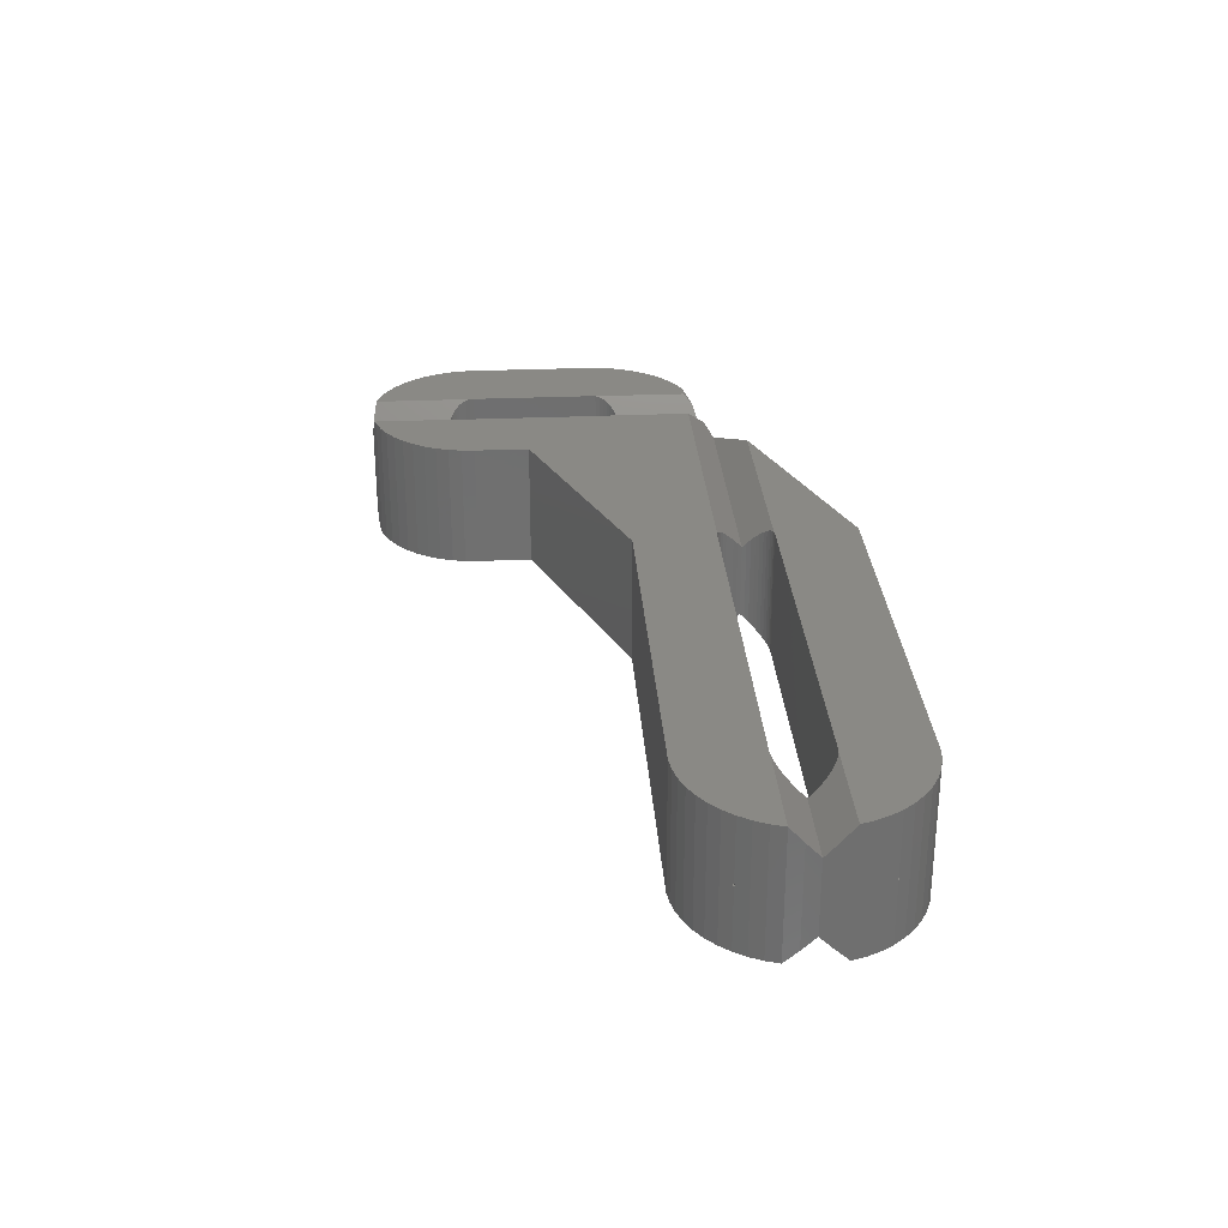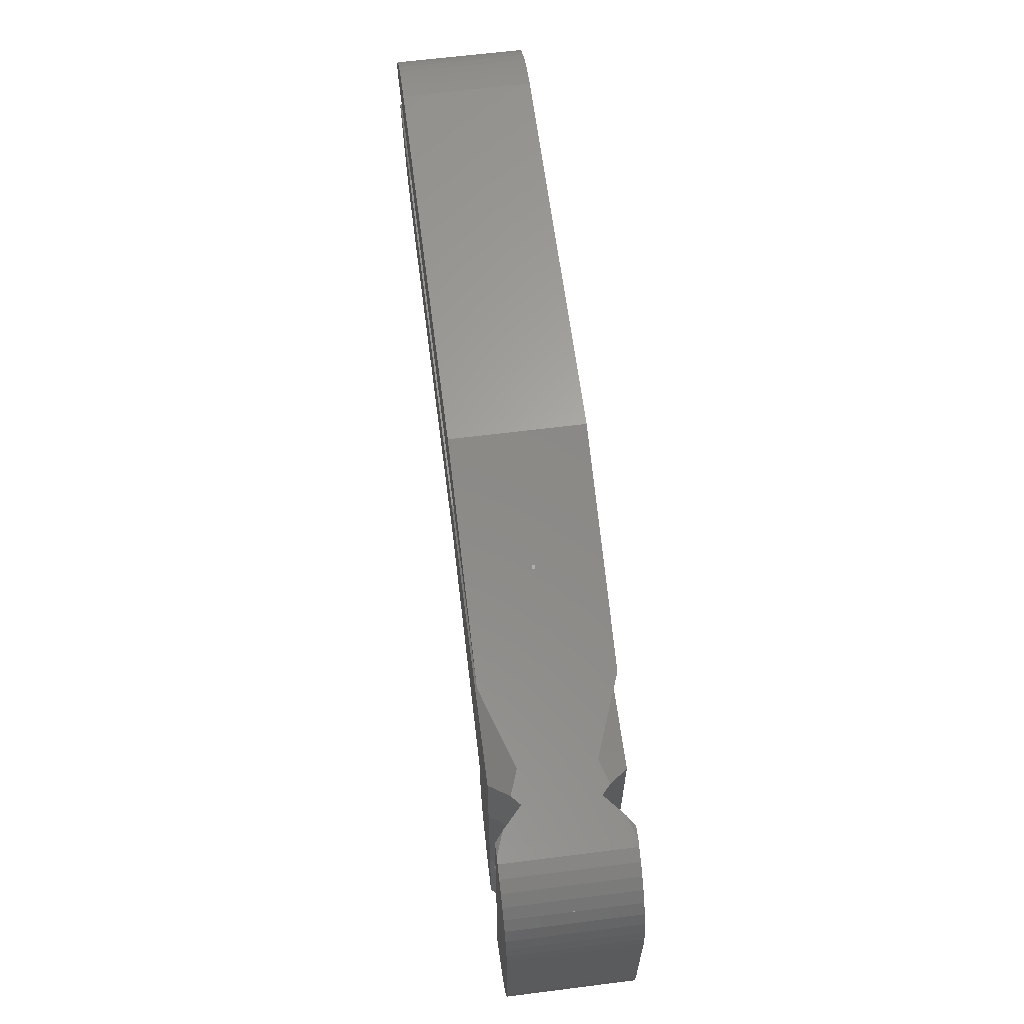
<metadata>
{"format":"stl","ext":"stl","renderer":"f3d","projection":"perspective","resolution":1024,"background":"white","views":[{"elev":28.6,"azim":86.3,"up":"+Z"},{"elev":63.0,"azim":-97.3,"up":"+Y"}]}
</metadata>
<code>
# stl→obj: 380 verts, 792 faces
v -8.5 -10 -5
v -8.5 0 5
v -8.5 0 -5
v -8.5 -10 5
v 0.5337 -18.48 -3.412
v 1.593 -18.35 4.471
v 0.5337 -18.48 3.412
v 1.593 -18.35 -4.471
v -8.233 2.114 -5
v -7.903 3.129 5
v -7.903 3.129 -5
v -8.233 2.114 5
v 55.35 7.879 5
v 62.9 6.871 5
v 63.23 7.879 5
v 62.45 5.905 5
v 61.88 5.004 5
v 61.2 4.181 5
v 60.42 3.451 5
v 59.55 2.823 5
v 58.62 2.309 5
v 57.63 1.916 5
v 56.59 1.651 5
v 55.34 7.876 5
v 55.53 1.517 5
v 55 7.85 5
v 25.5 1.5 5
v 25 7.85 5
v 24.66 7.876 5
v 24.65 7.879 5
v 8.5 -5.641 5
v 2.15 -10 5
v 8.5 -10 5
v 8.433 -11.07 5
v 2.124 -10.34 5
v 8.233 -12.11 5
v 2.121 -10.35 5
v 7.903 -13.13 5
v 7.449 -14.09 5
v 6.877 -15 5
v 6.196 -15.82 5
v 5.418 -16.55 5
v 4.555 -17.18 5
v 3.619 -17.69 5
v 2.15 0 5
v 2.121 7.879 5
v 2.124 0.3363 5
v 2.121 0.3455 5
v 2.627 -18.08 5
v 2.121 -18.21 5
v 24.5 18.5 5
v 25.5 18.5 5
v 25 12.15 5
v 24.66 12.12 5
v 24.65 12.12 5
v 7.888 12.12 5
v 55.35 12.12 5
v 62.9 13.13 5
v 62.45 14.09 5
v 61.88 15 5
v 61.2 15.82 5
v 60.42 16.55 5
v 59.55 17.18 5
v 58.62 17.69 5
v 57.63 18.08 5
v 56.59 18.35 5
v 55.34 12.12 5
v 55.53 18.48 5
v 63.23 12.12 5
v 55 12.15 5
v -4.555 7.177 5
v -2.121 0.3455 5
v -2.121 7.879 5
v -5.418 6.549 5
v -2.15 -10 5
v -2.15 0 5
v -6.196 5.819 5
v -3.619 7.691 5
v -3.145 7.879 5
v -6.877 4.996 5
v -8.433 -11.07 5
v -7.449 4.095 5
v -3.619 -17.69 5
v -2.627 -18.08 5
v -4.555 -17.18 5
v -5.418 -16.55 5
v -2.124 0.3363 5
v -6.196 -15.82 5
v -8.433 1.065 5
v -6.877 -15 5
v -7.449 -14.09 5
v -7.903 -13.13 5
v -8.233 -12.11 5
v -2.121 -10.35 5
v -2.124 -10.34 5
v -2.121 -18.21 5
v 6.877 -15 -5
v 6.196 -15.82 -5
v 55.35 12.12 -5
v 62.9 13.13 -5
v 63.23 12.12 -5
v 62.45 14.09 -5
v 61.88 15 -5
v 61.2 15.82 -5
v 60.42 16.55 -5
v 59.55 17.18 -5
v 58.62 17.69 -5
v 57.63 18.08 -5
v 56.59 18.35 -5
v 55.34 12.12 -5
v 55.53 18.48 -5
v 55 12.15 -5
v 25.5 18.5 -5
v 25 12.15 -5
v 24.5 18.5 -5
v 24.66 12.12 -5
v 24.65 12.12 -5
v 7.888 12.12 -5
v 2.15 -10 -5
v 8.5 -10 -5
v 8.433 -11.07 -5
v 8.5 -5.641 -5
v 25.5 1.5 -5
v 24.66 7.876 -5
v 25 7.85 -5
v 24.65 7.879 -5
v 2.124 -10.34 -5
v 8.233 -12.11 -5
v 2.121 -10.35 -5
v 7.903 -13.13 -5
v 7.449 -14.09 -5
v 5.418 -16.55 -5
v 4.555 -17.18 -5
v 3.619 -17.69 -5
v 2.627 -18.08 -5
v 2.15 0 -5
v 2.124 0.3363 -5
v 2.121 0.3455 -5
v 2.121 7.879 -5
v 55.35 7.879 -5
v 62.9 6.871 -5
v 62.45 5.905 -5
v 61.88 5.004 -5
v 61.2 4.181 -5
v 60.42 3.451 -5
v 59.55 2.823 -5
v 58.62 2.309 -5
v 57.63 1.916 -5
v 56.59 1.651 -5
v 55.34 7.876 -5
v 55.53 1.517 -5
v 63.23 7.879 -5
v 55 7.85 -5
v 2.121 -18.21 -5
v -2.627 -18.08 -5
v -2.121 -10.35 -5
v -2.121 -18.21 -5
v -3.619 -17.69 -5
v -5.418 -16.55 -5
v -4.555 -17.18 -5
v -2.121 0.3455 -5
v -2.124 0.3363 -5
v -8.433 1.065 -5
v -2.15 0 -5
v -2.15 -10 -5
v -6.196 -15.82 -5
v -6.877 -15 -5
v -7.449 -14.09 -5
v -3.619 7.691 -5
v -2.121 7.879 -5
v -4.555 7.177 -5
v -7.903 -13.13 -5
v -3.145 7.879 -5
v -8.233 -12.11 -5
v -2.124 -10.34 -5
v -5.418 6.549 -5
v -8.433 -11.07 -5
v -6.196 5.819 -5
v -6.877 4.996 -5
v -7.449 4.095 -5
v -6.832 5.05 -0.1
v -6.877 4.996 -0.1
v -6.832 5.05 0.1
v -6.877 4.996 0.1
v -6.906 4.95 -0.1
v -6.906 4.95 0.1
v -1.593 -18.35 4.471
v -0.5337 -18.48 -3.412
v -0.5337 -18.48 3.412
v -1.593 -18.35 -4.471
v 0 -18.48 -2.879
v 0 -18.48 2.879
v -2.627 8.084 4.795
v -2.627 8.084 -4.795
v 2.363 10 -2.879
v 0.6557 9.344 -3.534
v 0 9.093 -2.879
v 15.52 15.05 0.1
v 15.25 14.95 -0.1
v 15.25 14.95 0.1
v 15.52 15.05 -0.1
v 0.6557 9.344 3.534
v 2.363 10 2.879
v 0 9.093 2.879
v -1.473 8.527 4.352
v -1.473 8.527 -4.352
v 63.43 8.935 3.944
v 63.5 10 -2.879
v 63.5 10 2.879
v 63.43 8.935 -3.944
v 61.83 15.05 0.1
v 61.88 15 0.1
v 61.83 15.05 -0.1
v 61.88 15 -0.1
v 63.23 12.11 4.993
v 63.23 12.11 -4.993
v 63.43 11.07 -3.944
v 63.43 11.07 3.944
v 61.91 14.95 0.1
v 61.91 14.95 -0.1
v 61.83 4.95 0.1
v 61.88 5.004 0.1
v 61.83 4.95 -0.1
v 61.88 5.004 -0.1
v 63.23 7.886 4.993
v 63.23 7.886 -4.993
v 61.91 5.05 0.1
v 61.91 5.05 -0.1
v -2.045 0.6644 4.923
v -2.045 0.6644 -4.923
v 0 -12.15 -2.879
v -0.3363 -12.12 3.215
v 0 -12.15 2.879
v -0.3363 -12.12 -3.215
v 2.15 -0.1378 -0.1
v 2.15 -0.2457 -0.1
v 2.15 -0.2457 0.1
v 2.15 -0.1378 0.1
v 1.916 0.9761 -4.794
v 1.739 1.264 4.618
v 1.739 1.264 -4.618
v 1.916 0.9761 4.794
v -1.52 -11.52 4.399
v -1.739 -11.26 -4.618
v -1.739 -11.26 4.618
v -1.52 -11.52 -4.399
v -1.916 0.9761 -4.794
v -1.916 0.9761 4.794
v 1.264 1.739 -4.142
v 1.52 1.52 4.399
v 1.264 1.739 4.142
v 1.52 1.52 -4.399
v 0.9761 -11.92 3.855
v 0.6644 -12.04 -3.543
v 0.6644 -12.04 3.543
v 0.9761 -11.92 -3.855
v -1.264 -11.74 -4.142
v -1.264 -11.74 4.142
v -0.6644 -12.04 -3.543
v -0.9761 -11.92 3.855
v -0.6644 -12.04 3.543
v -0.9761 -11.92 -3.855
v -1.916 -10.98 -4.794
v -1.916 -10.98 4.794
v -0.3363 2.124 3.215
v 0 2.15 -2.879
v 0 2.15 2.879
v -0.3363 2.124 -3.215
v 1.264 -11.74 4.142
v 1.264 -11.74 -4.142
v 1.52 -11.52 4.399
v 1.52 -11.52 -4.399
v 1.916 -10.98 -4.794
v 2.045 -10.66 4.923
v 2.045 -10.66 -4.923
v 1.916 -10.98 4.794
v -2.045 -10.66 -4.923
v -2.045 -10.66 4.923
v 2.045 0.6644 -4.923
v 2.045 0.6644 4.923
v 0.3363 -12.12 -3.215
v 0.3363 -12.12 3.215
v 0.9761 1.916 -3.855
v 0.9761 1.916 3.855
v 0.6644 2.045 -3.543
v 0.6644 2.045 3.543
v 0.3363 2.124 3.215
v 0.3363 2.124 -3.215
v -1.739 1.264 -4.618
v -1.739 1.264 4.618
v -1.52 1.52 -4.399
v -1.52 1.52 4.399
v 1.739 -11.26 -4.618
v 1.739 -11.26 4.618
v -0.6644 2.045 3.543
v -0.6644 2.045 -3.543
v -1.264 1.739 -4.142
v -1.264 1.739 4.142
v -0.9761 1.916 -3.855
v -0.9761 1.916 3.855
v 22.88 9.664 3.215
v 22.85 10 -2.879
v 22.85 10 2.879
v 22.88 9.664 -3.215
v 24.34 7.955 4.923
v 24.34 7.955 -4.923
v 23.74 11.74 -4.618
v 24.02 11.92 4.794
v 23.74 11.74 4.618
v 24.02 11.92 -4.794
v 23.74 8.261 4.618
v 23.57 8.407 0.1
v 23.48 8.48 4.399
v 23.57 8.407 -0.1
v 23.48 8.48 -4.399
v 23.48 8.48 -0.1
v 23.74 8.261 -4.618
v 23.48 8.48 0.1
v 23.48 11.52 -4.399
v 23.48 11.52 4.399
v 56.52 8.48 -4.399
v 56.74 8.736 4.142
v 56.74 8.736 -4.142
v 56.52 8.48 4.399
v 56.92 9.024 -3.855
v 57.04 9.336 3.543
v 57.04 9.336 -3.543
v 56.92 9.024 3.855
v 24.02 8.084 -4.794
v 24.02 8.084 4.794
v 23.26 8.736 4.142
v 23.08 9.024 -3.855
v 23.08 9.024 3.855
v 23.26 8.736 -4.142
v 22.96 10.66 3.543
v 23.08 10.98 -3.855
v 23.08 10.98 3.855
v 22.96 10.66 -3.543
v 57.12 10.34 -3.215
v 57.04 10.66 3.543
v 57.04 10.66 -3.543
v 57.12 10.34 3.215
v 56.26 8.261 -4.618
v 55.98 8.084 4.794
v 56.26 8.261 4.618
v 55.98 8.084 -4.794
v 22.96 9.336 -3.543
v 22.96 9.336 3.543
v 22.88 10.34 -3.215
v 22.88 10.34 3.215
v 23.26 11.26 4.142
v 23.26 11.26 -4.142
v 56.92 10.98 -3.855
v 56.74 11.26 4.142
v 56.74 11.26 -4.142
v 56.92 10.98 3.855
v 56.52 11.52 4.399
v 56.52 11.52 -4.399
v 55.98 11.92 4.794
v 56.26 11.74 -4.618
v 56.26 11.74 4.618
v 55.98 11.92 -4.794
v 55.66 7.955 4.923
v 55.66 7.955 -4.923
v 24.34 12.04 4.923
v 24.34 12.04 -4.923
v 57.15 10 -2.879
v 57.15 10 2.879
v 55.66 12.04 4.923
v 55.66 12.04 -4.923
v 57.12 9.664 -3.215
v 57.12 9.664 3.215
v 15.26 5.05 0.1
v 15.01 4.95 0.1
v 14.99 5.05 0.1
v 14.74 4.95 0.1
v 14.74 4.95 -0.1
v 14.99 5.05 -0.1
v 15.26 5.05 -0.1
v 15.01 4.95 -0.1
f 1 2 3
f 2 1 4
f 5 6 7
f 6 5 8
f 9 10 11
f 10 9 12
f 13 14 15
f 14 13 16
f 16 13 17
f 17 13 18
f 18 13 19
f 19 13 20
f 20 13 21
f 21 13 22
f 22 13 23
f 24 23 13
f 23 24 25
f 26 25 24
f 26 27 25
f 28 27 26
f 29 27 28
f 30 27 29
f 31 27 30
f 27 31 27
f 32 33 31
f 33 32 34
f 35 34 32
f 34 35 36
f 37 36 35
f 36 37 38
f 39 37 40
f 40 37 41
f 42 37 43
f 43 37 44
f 32 31 45
f 46 31 30
f 31 47 45
f 31 46 48
f 31 48 47
f 38 37 39
f 41 37 42
f 44 37 49
f 49 37 50
f 51 52 52
f 52 51 53
f 53 51 54
f 54 51 55
f 55 51 56
f 57 58 59
f 57 59 60
f 57 60 61
f 57 61 62
f 57 62 63
f 57 63 64
f 57 64 65
f 57 65 66
f 67 66 68
f 58 57 69
f 66 67 57
f 68 70 67
f 52 70 68
f 70 52 53
f 71 72 73
f 74 72 71
f 4 75 76
f 77 72 74
f 78 73 79
f 73 78 71
f 76 2 4
f 80 72 77
f 81 75 4
f 82 72 80
f 75 83 84
f 10 72 82
f 75 85 83
f 12 72 10
f 75 86 85
f 72 12 87
f 75 88 86
f 89 87 12
f 75 90 88
f 87 89 76
f 75 91 90
f 76 89 2
f 75 92 91
f 75 93 92
f 75 81 93
f 84 94 95
f 84 95 75
f 94 84 96
f 41 97 40
f 97 41 98
f 99 100 101
f 100 99 102
f 102 99 103
f 103 99 104
f 104 99 105
f 105 99 106
f 106 99 107
f 107 99 108
f 108 99 109
f 110 109 99
f 109 110 111
f 112 111 110
f 112 113 111
f 114 113 112
f 115 113 114
f 115 114 116
f 115 116 117
f 113 115 113
f 115 117 118
f 119 120 121
f 122 123 123
f 123 124 125
f 123 126 124
f 123 122 126
f 127 121 128
f 129 128 130
f 129 130 131
f 129 131 97
f 129 97 98
f 129 98 132
f 129 132 133
f 129 133 134
f 129 134 135
f 128 129 127
f 136 122 119
f 137 122 136
f 138 122 137
f 139 122 138
f 122 139 126
f 140 141 142
f 140 142 143
f 140 143 144
f 140 144 145
f 140 145 146
f 140 146 147
f 140 147 148
f 140 148 149
f 150 149 151
f 141 140 152
f 149 150 140
f 151 153 150
f 123 153 151
f 153 123 125
f 120 119 122
f 129 135 154
f 121 127 119
f 155 156 157
f 158 156 155
f 159 156 160
f 160 156 158
f 9 161 162
f 163 162 164
f 165 1 164
f 3 164 1
f 166 156 159
f 163 164 3
f 167 156 166
f 161 9 11
f 168 156 167
f 169 170 171
f 172 156 168
f 170 169 173
f 174 156 172
f 161 171 170
f 156 174 175
f 161 176 171
f 177 175 174
f 161 178 176
f 175 177 165
f 161 179 178
f 165 177 1
f 161 180 179
f 161 11 180
f 162 163 9
f 176 77 74
f 77 176 178
f 3 89 163
f 89 3 2
f 172 93 174
f 93 172 92
f 177 4 1
f 4 177 81
f 11 82 180
f 82 11 10
f 178 181 77
f 179 181 178
f 181 179 182
f 183 77 181
f 80 183 184
f 183 80 77
f 171 74 71
f 74 171 176
f 163 12 9
f 12 163 89
f 33 122 31
f 122 33 120
f 168 92 172
f 92 168 91
f 166 86 88
f 86 166 159
f 179 185 182
f 185 180 186
f 180 185 179
f 186 80 184
f 82 186 180
f 186 82 80
f 169 71 78
f 71 169 171
f 174 81 177
f 81 174 93
f 167 91 168
f 91 167 90
f 187 188 189
f 188 187 190
f 189 191 192
f 191 189 188
f 191 7 192
f 7 191 5
f 158 84 83
f 84 158 155
f 159 85 86
f 85 159 160
f 160 83 85
f 83 160 158
f 134 43 44
f 43 134 133
f 40 131 39
f 131 40 97
f 193 78 79
f 194 78 193
f 169 194 173
f 194 169 78
f 166 90 167
f 90 166 88
f 84 187 96
f 84 190 187
f 155 190 84
f 190 155 157
f 6 49 50
f 8 49 6
f 135 8 154
f 8 135 49
f 135 44 49
f 44 135 134
f 39 130 38
f 130 39 131
f 34 120 33
f 120 34 121
f 38 128 36
f 128 38 130
f 133 42 43
f 42 133 132
f 132 41 42
f 41 132 98
f 36 121 34
f 121 36 128
f 113 51 52
f 51 113 115
f 195 196 197
f 198 56 51
f 199 56 200
f 56 198 200
f 51 201 198
f 118 199 201
f 115 201 51
f 118 201 115
f 56 118 195
f 202 203 204
f 204 193 205
f 56 195 203
f 118 56 199
f 203 195 204
f 197 204 195
f 204 197 193
f 194 197 206
f 197 194 193
f 27 123 27
f 123 27 123
f 52 113 52
f 113 52 113
f 122 27 31
f 27 122 123
f 123 25 27
f 25 123 151
f 108 66 65
f 66 108 109
f 207 208 209
f 208 207 210
f 111 52 68
f 52 111 113
f 109 68 66
f 68 109 111
f 61 211 104
f 60 211 61
f 211 60 212
f 213 104 211
f 103 213 214
f 213 103 104
f 151 23 25
f 23 151 149
f 215 58 69
f 58 215 100
f 216 100 215
f 100 216 101
f 209 217 218
f 217 209 208
f 58 102 59
f 102 58 100
f 106 64 63
f 64 106 107
f 107 65 64
f 65 107 108
f 104 62 61
f 62 104 105
f 149 22 23
f 22 149 148
f 218 216 215
f 216 218 217
f 60 219 212
f 219 59 220
f 59 219 60
f 220 103 214
f 102 220 59
f 220 102 103
f 105 63 62
f 63 105 106
f 148 21 22
f 21 148 147
f 145 18 19
f 18 145 144
f 147 20 21
f 20 147 146
f 17 221 222
f 221 18 223
f 18 221 17
f 223 143 224
f 144 223 18
f 223 144 143
f 16 141 14
f 141 16 142
f 14 225 15
f 225 14 226
f 141 226 14
f 226 141 152
f 146 19 20
f 19 146 145
f 16 227 142
f 17 227 16
f 227 17 222
f 228 142 227
f 143 228 224
f 228 143 142
f 225 210 207
f 210 225 226
f 87 229 72
f 229 87 230
f 162 230 87
f 230 162 161
f 75 164 76
f 164 75 165
f 231 232 233
f 232 231 234
f 136 235 45
f 136 236 235
f 236 119 237
f 119 236 136
f 238 45 235
f 237 45 238
f 32 237 119
f 237 32 45
f 239 240 241
f 240 239 242
f 243 244 245
f 244 243 246
f 136 47 137
f 47 136 45
f 76 162 87
f 162 76 164
f 229 247 248
f 247 229 230
f 249 250 251
f 250 249 252
f 253 254 255
f 254 253 256
f 257 243 258
f 243 257 246
f 259 260 261
f 260 259 262
f 245 263 264
f 263 245 244
f 265 266 267
f 266 265 268
f 127 32 119
f 32 127 35
f 269 256 253
f 256 269 270
f 271 270 269
f 270 271 272
f 273 274 275
f 274 273 276
f 275 127 129
f 127 275 35
f 274 35 275
f 35 274 37
f 262 258 260
f 258 262 257
f 234 261 232
f 261 234 259
f 264 277 278
f 277 264 263
f 95 165 75
f 165 95 175
f 241 250 252
f 250 241 240
f 279 242 239
f 242 279 280
f 137 279 138
f 279 137 280
f 47 280 137
f 280 47 48
f 255 281 282
f 281 255 254
f 282 231 233
f 231 282 281
f 278 95 94
f 95 278 175
f 277 175 278
f 175 277 156
f 283 251 284
f 251 283 249
f 285 284 286
f 284 285 283
f 266 287 267
f 287 266 288
f 248 289 290
f 289 248 247
f 290 291 292
f 291 290 289
f 293 276 273
f 276 293 294
f 272 294 293
f 294 272 271
f 288 286 287
f 286 288 285
f 295 268 265
f 268 295 296
f 292 297 298
f 297 292 291
f 298 299 300
f 299 298 297
f 300 296 295
f 296 300 299
f 116 53 54
f 53 116 114
f 114 70 53
f 70 114 112
f 301 302 303
f 302 301 304
f 125 29 28
f 29 125 124
f 29 305 30
f 29 306 305
f 124 306 29
f 306 124 126
f 307 308 309
f 308 307 310
f 153 28 26
f 28 153 125
f 311 312 313
f 311 314 312
f 314 315 316
f 317 314 311
f 314 317 315
f 313 312 318
f 319 309 320
f 309 319 307
f 321 322 323
f 322 321 324
f 325 326 327
f 326 325 328
f 305 329 330
f 329 305 306
f 331 332 333
f 332 331 334
f 331 318 334
f 318 331 313
f 331 318 318
f 316 334 318
f 316 334 316
f 334 316 315
f 335 336 337
f 336 335 338
f 339 340 341
f 340 339 342
f 112 67 70
f 67 112 110
f 343 344 345
f 344 343 346
f 330 317 311
f 317 330 329
f 333 347 348
f 347 333 332
f 303 349 350
f 349 303 302
f 350 338 335
f 338 350 349
f 351 319 320
f 319 351 352
f 353 354 355
f 354 353 356
f 355 357 358
f 357 355 354
f 359 360 361
f 360 359 362
f 361 358 357
f 358 361 360
f 323 328 325
f 328 323 322
f 321 345 324
f 345 321 343
f 346 363 344
f 363 346 364
f 150 26 24
f 26 150 153
f 348 304 301
f 304 348 347
f 337 352 351
f 352 337 336
f 310 365 308
f 365 310 366
f 365 54 55
f 366 54 365
f 116 366 117
f 366 116 54
f 367 342 339
f 342 367 368
f 341 356 353
f 356 341 340
f 369 362 359
f 362 369 370
f 371 368 367
f 368 371 372
f 327 372 371
f 372 327 326
f 363 24 13
f 364 24 363
f 150 364 140
f 364 150 24
f 67 369 57
f 67 370 369
f 110 370 67
f 370 110 99
f 277 157 156
f 263 157 277
f 244 157 263
f 246 157 244
f 257 157 246
f 262 157 257
f 259 157 262
f 234 157 259
f 188 234 231
f 234 190 157
f 188 231 191
f 234 188 190
f 197 170 206
f 266 170 197
f 268 170 266
f 296 170 268
f 299 170 296
f 297 170 299
f 291 170 297
f 289 170 291
f 247 170 289
f 230 170 247
f 170 230 161
f 154 275 129
f 154 273 275
f 154 293 273
f 154 272 293
f 154 270 272
f 154 256 270
f 154 254 256
f 154 281 254
f 8 281 154
f 5 281 8
f 281 5 231
f 231 5 191
f 139 197 196
f 139 266 197
f 139 288 266
f 139 285 288
f 139 283 285
f 139 249 283
f 139 252 249
f 139 241 252
f 139 239 241
f 139 279 239
f 279 139 138
f 274 50 37
f 276 50 274
f 294 50 276
f 271 50 294
f 269 50 271
f 253 50 269
f 255 50 253
f 282 50 255
f 7 282 233
f 282 6 50
f 7 233 192
f 282 7 6
f 204 46 202
f 267 46 204
f 287 46 267
f 286 46 287
f 284 46 286
f 251 46 284
f 250 46 251
f 240 46 250
f 242 46 240
f 280 46 242
f 46 280 48
f 96 278 94
f 96 264 278
f 96 245 264
f 96 243 245
f 96 258 243
f 96 260 258
f 96 261 260
f 96 232 261
f 187 232 96
f 189 232 187
f 232 189 233
f 233 189 192
f 73 204 205
f 73 267 204
f 73 265 267
f 73 295 265
f 73 300 295
f 73 298 300
f 73 292 298
f 73 290 292
f 73 248 290
f 73 229 248
f 229 73 72
f 170 194 206
f 194 170 173
f 304 195 302
f 139 195 304
f 139 304 347
f 139 347 332
f 139 332 334
f 139 334 315
f 139 315 317
f 139 317 329
f 139 329 306
f 139 306 126
f 195 139 196
f 210 367 208
f 367 210 371
f 226 371 210
f 152 371 226
f 371 152 327
f 327 152 325
f 325 152 323
f 323 152 321
f 321 152 343
f 343 152 346
f 346 152 364
f 364 152 140
f 118 302 195
f 302 118 349
f 349 118 338
f 338 118 336
f 336 118 352
f 352 118 319
f 319 118 307
f 307 118 310
f 310 118 366
f 366 118 117
f 217 367 339
f 101 339 341
f 101 341 353
f 367 217 208
f 101 353 355
f 101 355 358
f 101 358 360
f 101 360 362
f 101 362 370
f 339 216 217
f 101 370 99
f 339 101 216
f 305 46 30
f 330 46 305
f 311 46 330
f 313 46 311
f 331 46 313
f 333 46 331
f 348 46 333
f 301 46 348
f 46 301 203
f 203 301 303
f 46 203 202
f 372 15 225
f 15 363 13
f 15 344 363
f 15 345 344
f 15 324 345
f 15 322 324
f 372 225 207
f 15 328 322
f 15 326 328
f 15 372 326
f 368 207 209
f 207 368 372
f 73 193 79
f 193 73 205
f 56 365 55
f 56 308 365
f 56 309 308
f 56 320 309
f 56 351 320
f 56 337 351
f 56 335 337
f 56 350 335
f 303 56 203
f 56 303 350
f 369 69 57
f 359 69 369
f 361 69 359
f 357 69 361
f 354 69 357
f 356 69 354
f 340 69 356
f 342 69 340
f 69 342 215
f 215 342 218
f 368 218 342
f 218 368 209
f 221 227 222
f 221 373 227
f 373 221 374
f 373 318 312
f 373 318 318
f 375 373 374
f 373 375 318
f 374 376 375
f 237 376 374
f 376 237 238
f 376 183 375
f 186 183 376
f 183 186 184
f 235 376 238
f 376 235 377
f 378 318 375
f 318 378 316
f 181 377 378
f 185 181 182
f 181 185 377
f 316 379 314
f 316 379 316
f 378 379 316
f 379 378 380
f 377 380 378
f 236 377 235
f 377 236 380
f 228 223 224
f 379 223 228
f 223 379 380
f 380 237 374
f 237 380 236
f 314 373 312
f 373 314 379
f 181 375 183
f 375 181 378
f 379 227 373
f 227 379 228
f 377 186 376
f 186 377 185
f 223 374 221
f 374 223 380
f 219 211 212
f 219 198 211
f 198 219 200
f 201 211 198
f 211 201 213
f 213 220 214
f 201 220 213
f 220 201 199
f 220 200 219
f 200 220 199

</code>
